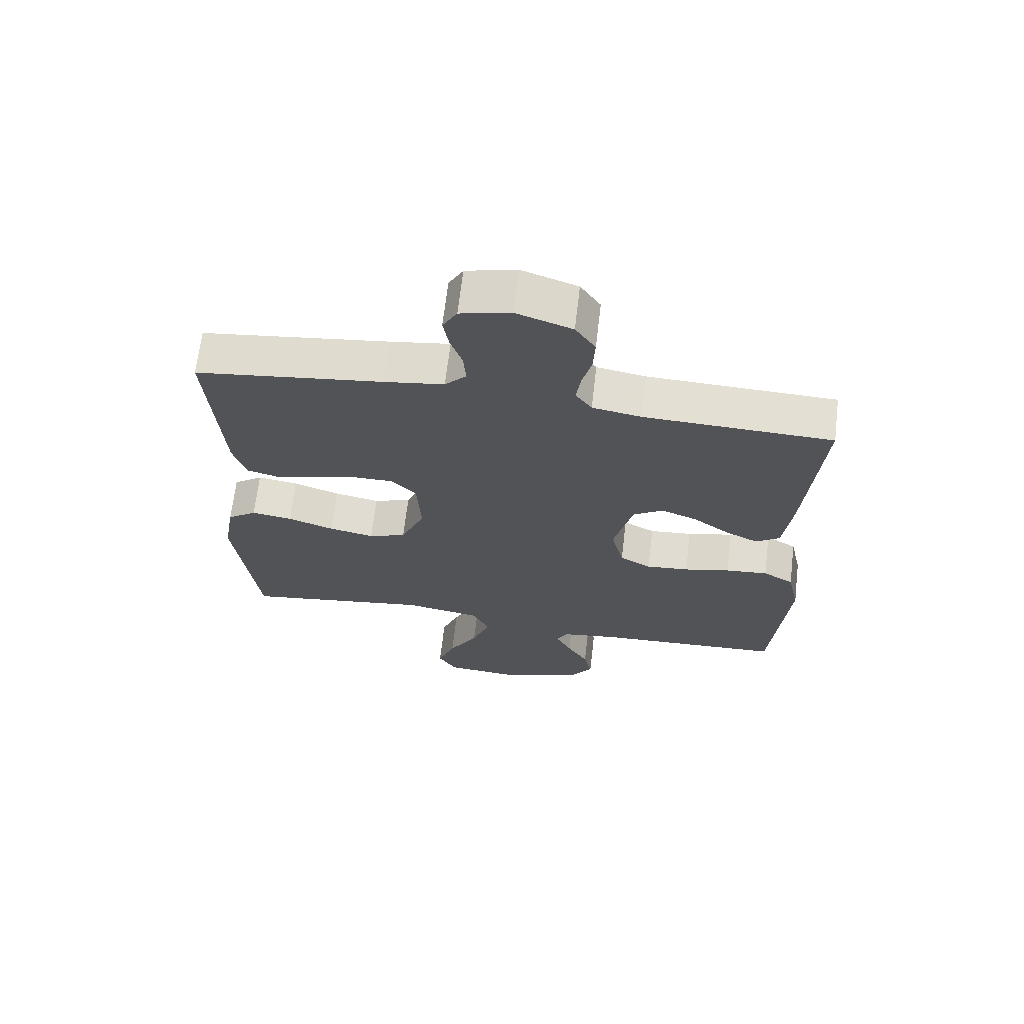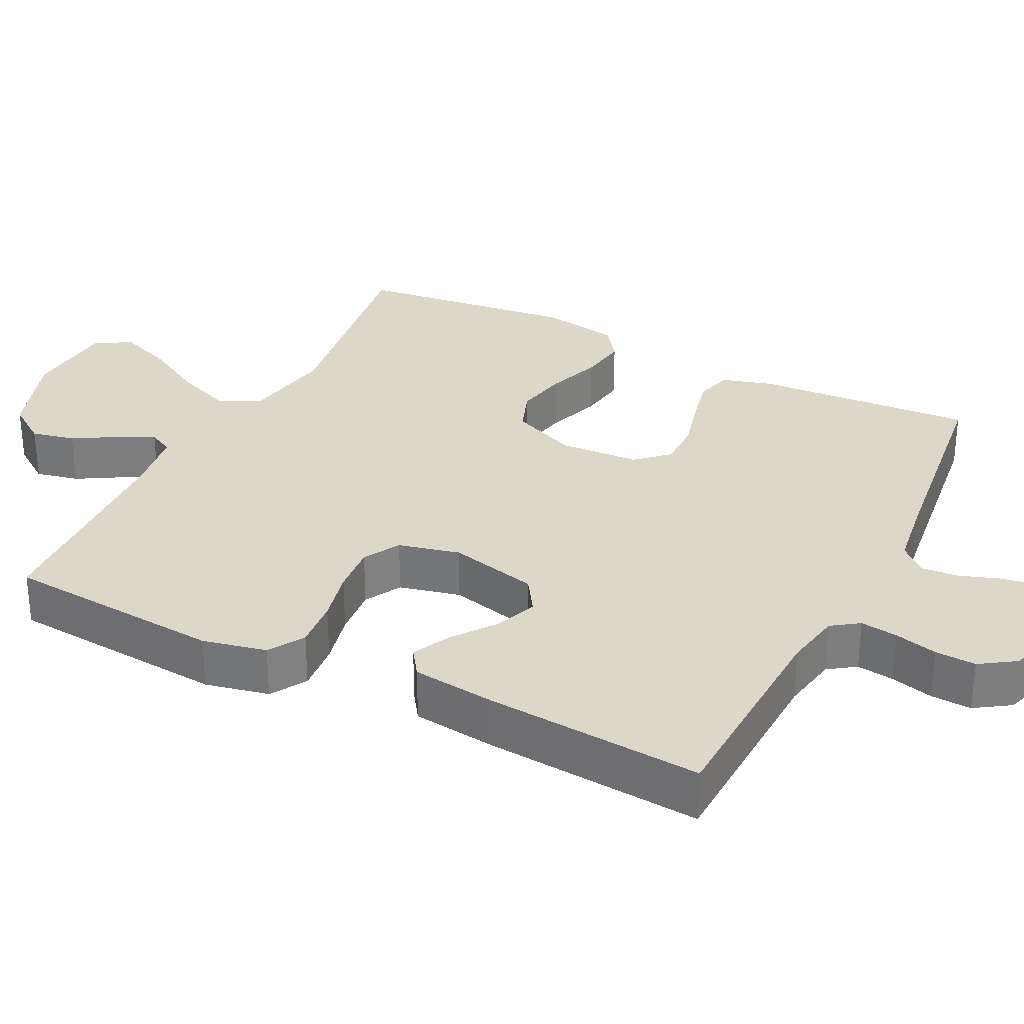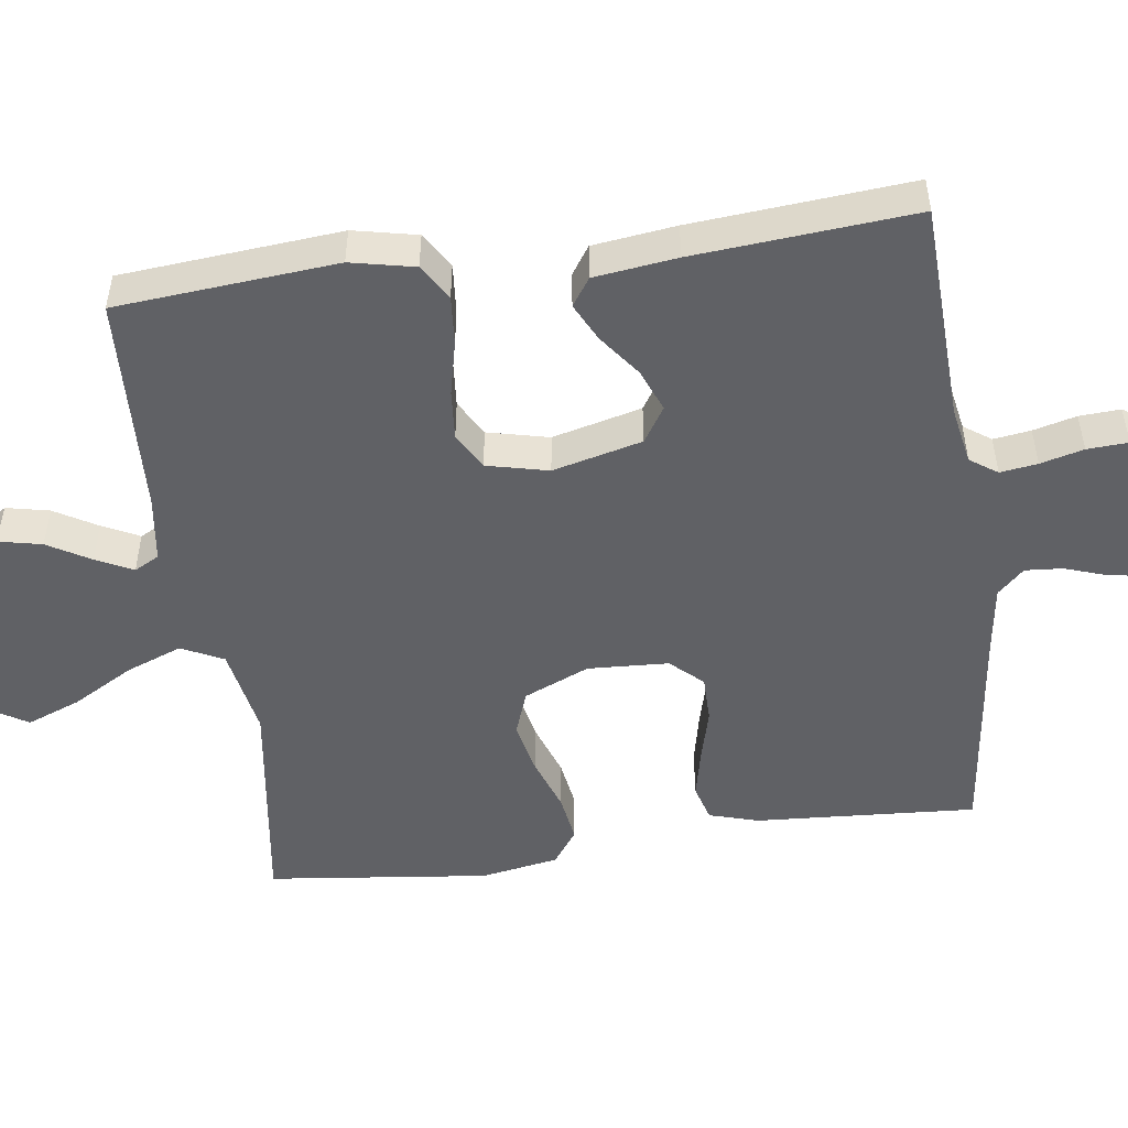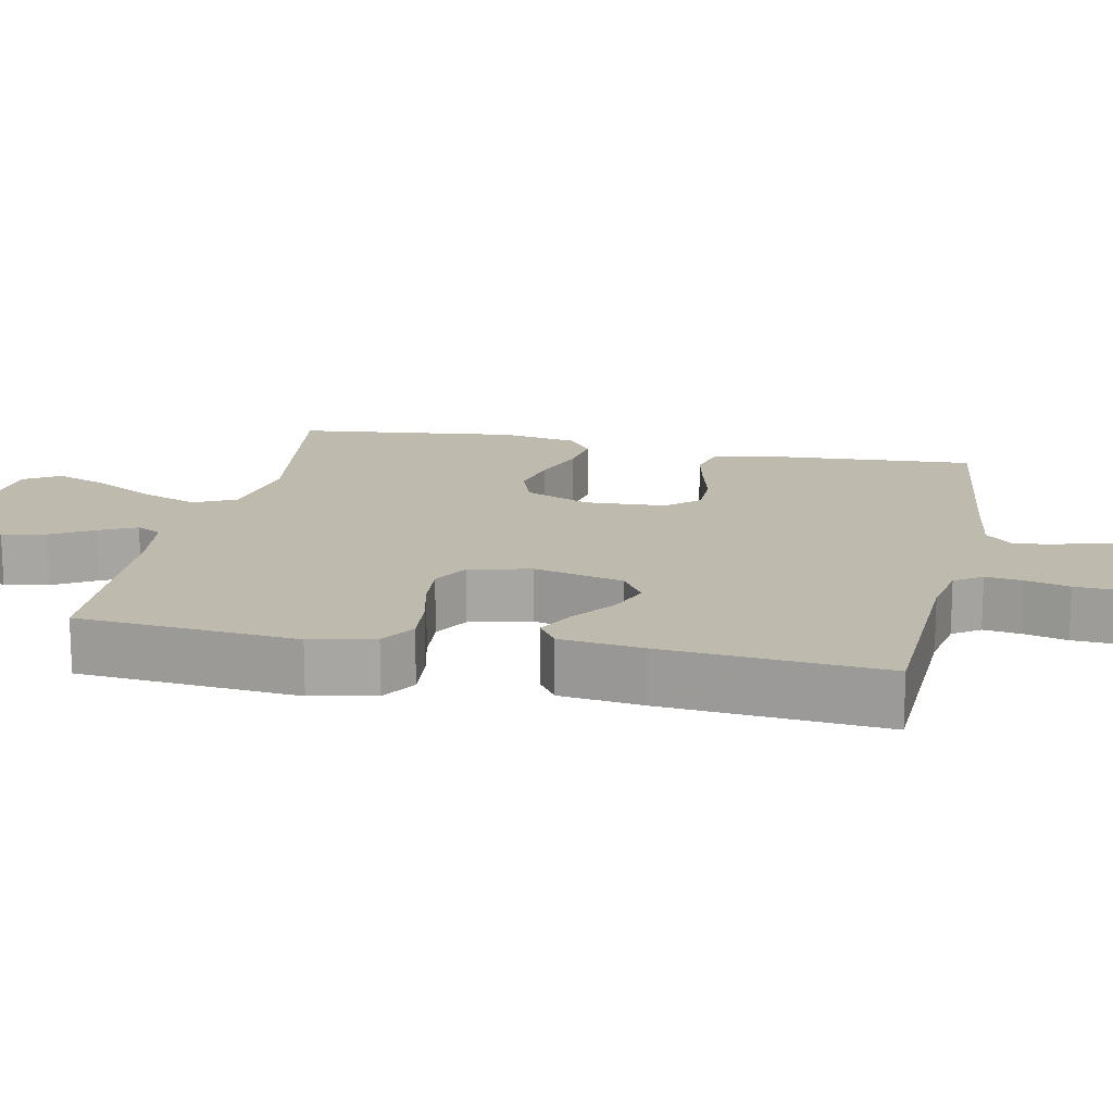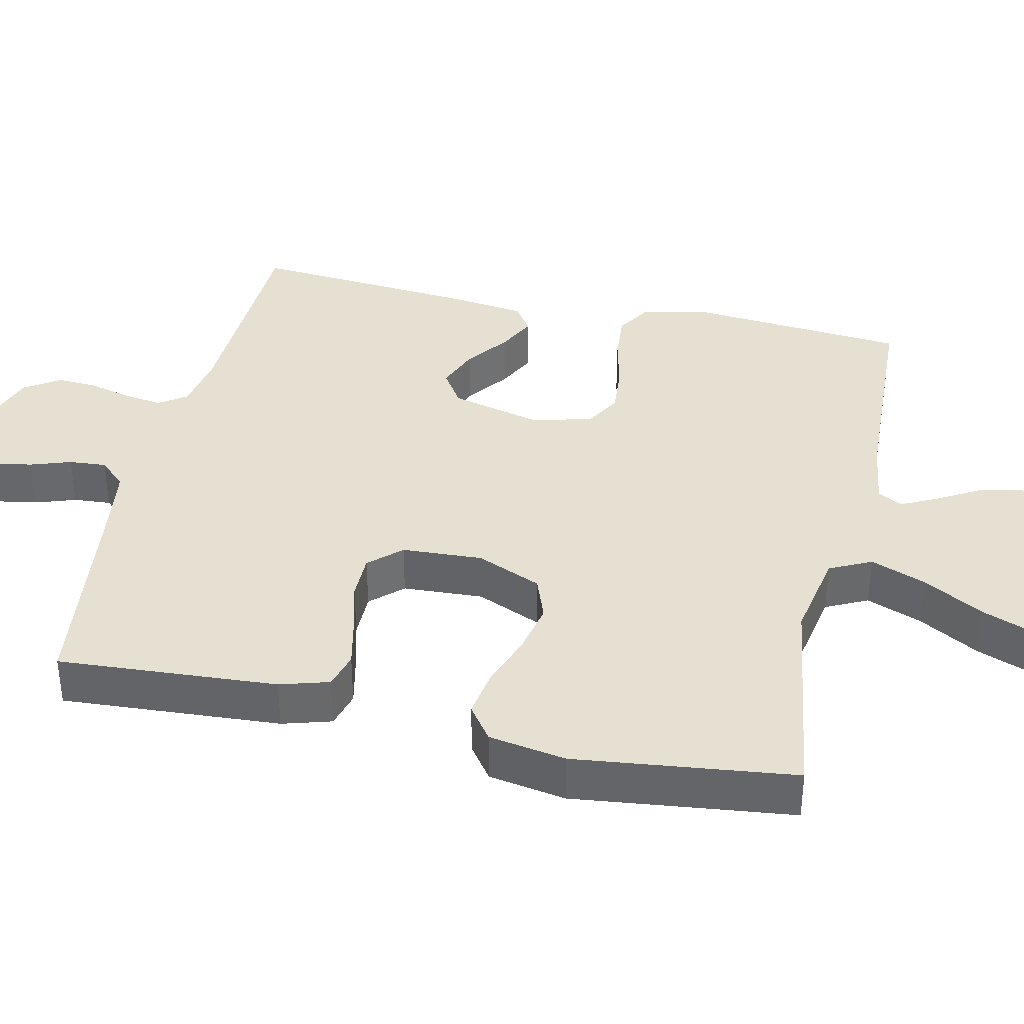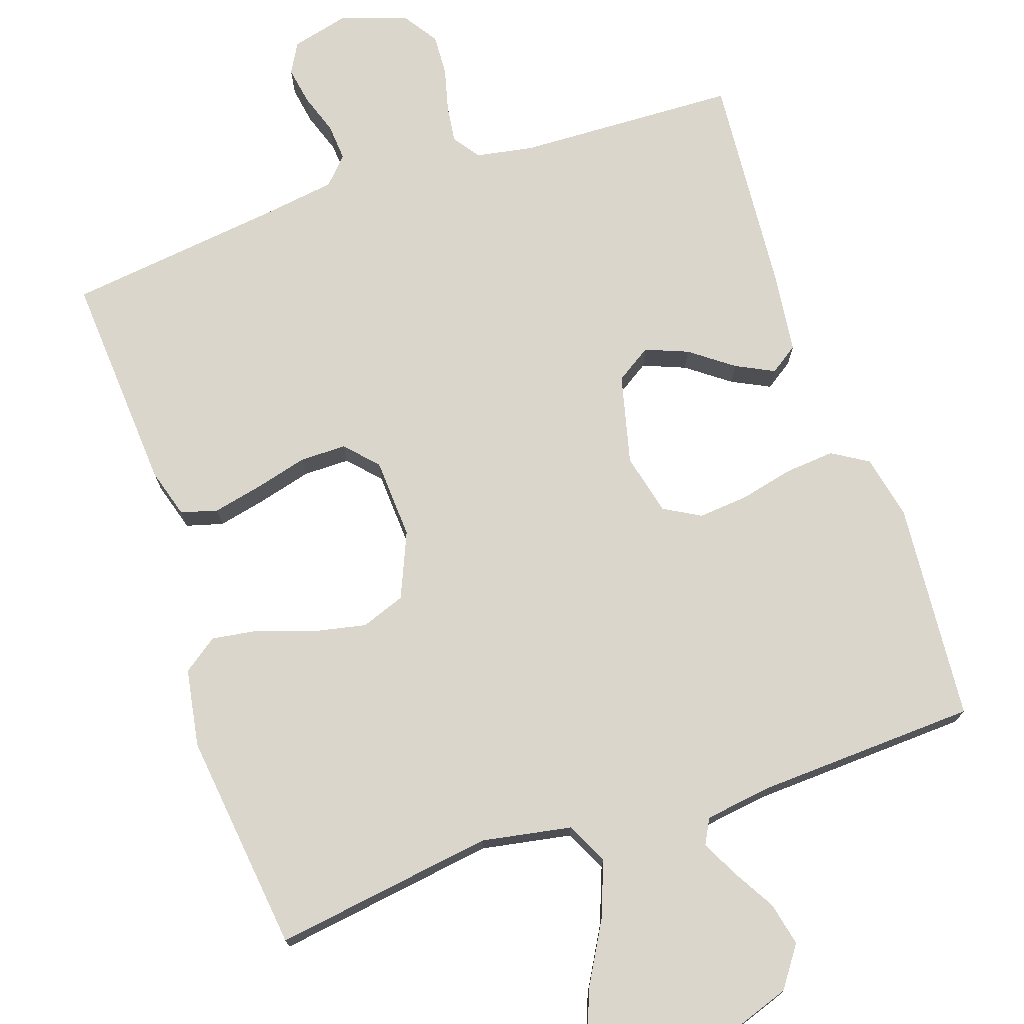
<metadata>
{"format":"obj","ext":"obj","renderer":"f3d","projection":"perspective","resolution":1024,"background":"white","views":[{"elev":67.3,"azim":-173.3,"up":"+Z"},{"elev":30.9,"azim":-63.4,"up":"+Y"},{"elev":-50.3,"azim":-82.0,"up":"+Y"},{"elev":15.8,"azim":-78.1,"up":"+Y"},{"elev":37.7,"azim":102.7,"up":"+Y"},{"elev":73.7,"azim":161.3,"up":"+Y"}]}
</metadata>
<code>
v 0.5 0.07 0.5
v 0.48 0.07 0.2
v 0.46 0.07 0.133
v 0.41 0.07 0.119
v 0.343 0.07 0.134
v 0.271 0.07 0.153
v 0.208 0.07 0.153
v 0.168 0.07 0.11
v 0.162 0.07 0
v 0.2 0.07 -0.089
v 0.26 0.07 -0.111
v 0.332 0.07 -0.096
v 0.406 0.07 -0.07
v 0.471 0.07 -0.06
v 0.518 0.07 -0.094
v 0.536 0.07 -0.2
v 0.5 0.07 -0.5
v 0.2 0.07 -0.456
v 0.078 0.07 -0.478
v 0.05 0.07 -0.535
v 0.079 0.07 -0.611
v 0.126 0.07 -0.694
v 0.154 0.07 -0.767
v 0.124 0.07 -0.816
v 0 0.07 -0.826
v -0.124 0.07 -0.783
v -0.163 0.07 -0.728
v -0.15 0.07 -0.669
v -0.116 0.07 -0.611
v -0.091 0.07 -0.561
v -0.109 0.07 -0.527
v -0.2 0.07 -0.514
v -0.5 0.07 -0.5
v -0.525 0.07 -0.2
v -0.506 0.07 -0.113
v -0.457 0.07 -0.083
v -0.389 0.07 -0.089
v -0.316 0.07 -0.106
v -0.248 0.07 -0.112
v -0.198 0.07 -0.084
v -0.178 0.07 0
v -0.208 0.07 0.122
v -0.256 0.07 0.153
v -0.314 0.07 0.13
v -0.372 0.07 0.087
v -0.424 0.07 0.061
v -0.462 0.07 0.087
v -0.476 0.07 0.2
v -0.5 0.07 0.5
v -0.2 0.07 0.511
v -0.122 0.07 0.525
v -0.096 0.07 0.562
v -0.103 0.07 0.613
v -0.118 0.07 0.672
v -0.121 0.07 0.728
v -0.089 0.07 0.776
v 0 0.07 0.807
v 0.08 0.07 0.787
v 0.103 0.07 0.746
v 0.094 0.07 0.694
v 0.075 0.07 0.639
v 0.071 0.07 0.588
v 0.105 0.07 0.552
v 0.2 0.07 0.538
v 0.5 0 0.5
v 0.48 0 0.2
v 0.46 0 0.133
v 0.41 0 0.119
v 0.343 0 0.134
v 0.271 0 0.153
v 0.208 0 0.153
v 0.168 0 0.11
v 0.162 0 0
v 0.2 0 -0.089
v 0.26 0 -0.111
v 0.332 0 -0.096
v 0.406 0 -0.07
v 0.471 0 -0.06
v 0.518 0 -0.094
v 0.536 0 -0.2
v 0.5 0 -0.5
v 0.2 0 -0.456
v 0.078 0 -0.478
v 0.05 0 -0.535
v 0.079 0 -0.611
v 0.126 0 -0.694
v 0.154 0 -0.767
v 0.124 0 -0.816
v 0 0 -0.826
v -0.124 0 -0.783
v -0.163 0 -0.728
v -0.15 0 -0.669
v -0.116 0 -0.611
v -0.091 0 -0.561
v -0.109 0 -0.527
v -0.2 0 -0.514
v -0.5 0 -0.5
v -0.525 0 -0.2
v -0.506 0 -0.113
v -0.457 0 -0.083
v -0.389 0 -0.089
v -0.316 0 -0.106
v -0.248 0 -0.112
v -0.198 0 -0.084
v -0.178 0 0
v -0.208 0 0.122
v -0.256 0 0.153
v -0.314 0 0.13
v -0.372 0 0.087
v -0.424 0 0.061
v -0.462 0 0.087
v -0.476 0 0.2
v -0.5 0 0.5
v -0.2 0 0.511
v -0.122 0 0.525
v -0.096 0 0.562
v -0.103 0 0.613
v -0.118 0 0.672
v -0.121 0 0.728
v -0.089 0 0.776
v 0 0 0.807
v 0.08 0 0.787
v 0.103 0 0.746
v 0.094 0 0.694
v 0.075 0 0.639
v 0.071 0 0.588
v 0.105 0 0.552
v 0.2 0 0.538
f 59 60 61
f 58 59 61
f 57 58 61
f 56 57 61
f 55 56 61
f 54 55 61
f 53 54 61
f 52 53 61 62
f 51 52 62 63
f 48 49 50
f 47 48 50
f 46 47 50
f 45 46 50
f 44 45 50
f 51 63 64
f 50 51 64
f 44 50 64
f 43 44 64
f 36 37 38
f 35 36 38
f 34 35 38
f 33 34 38
f 32 33 38
f 31 32 38 39
f 30 31 39 40
f 27 28 29
f 26 27 29
f 25 26 29
f 24 25 29
f 23 24 29
f 22 23 29
f 21 22 29
f 20 21 29 30
f 30 40 41
f 20 30 41
f 19 20 41
f 16 17 18
f 15 16 18
f 14 15 18
f 13 14 18
f 12 13 18
f 11 12 18 19
f 4 5 6
f 3 4 6
f 2 3 6
f 1 2 6
f 64 1 6
f 64 6 7
f 64 7 8
f 43 64 8
f 42 43 8
f 41 42 8 9
f 10 11 19 41
f 9 10 41
f 125 124 123
f 125 123 122
f 125 122 121
f 125 121 120
f 125 120 119
f 125 119 118
f 125 118 117
f 126 125 117 116
f 127 126 116 115
f 114 113 112
f 114 112 111
f 114 111 110
f 114 110 109
f 114 109 108
f 128 127 115
f 128 115 114
f 128 114 108
f 128 108 107
f 102 101 100
f 102 100 99
f 102 99 98
f 102 98 97
f 102 97 96
f 103 102 96 95
f 104 103 95 94
f 93 92 91
f 93 91 90
f 93 90 89
f 93 89 88
f 93 88 87
f 93 87 86
f 93 86 85
f 94 93 85 84
f 105 104 94
f 105 94 84
f 105 84 83
f 82 81 80
f 82 80 79
f 82 79 78
f 82 78 77
f 82 77 76
f 83 82 76 75
f 70 69 68
f 70 68 67
f 70 67 66
f 70 66 65
f 70 65 128
f 71 70 128
f 72 71 128
f 72 128 107
f 72 107 106
f 73 72 106 105
f 105 83 75 74
f 105 74 73
f 1 65 66 2
f 2 66 67 3
f 3 67 68 4
f 4 68 69 5
f 5 69 70 6
f 6 70 71 7
f 7 71 72 8
f 8 72 73 9
f 9 73 74 10
f 10 74 75 11
f 11 75 76 12
f 12 76 77 13
f 13 77 78 14
f 14 78 79 15
f 15 79 80 16
f 16 80 81 17
f 17 81 82 18
f 18 82 83 19
f 19 83 84 20
f 20 84 85 21
f 21 85 86 22
f 22 86 87 23
f 23 87 88 24
f 24 88 89 25
f 25 89 90 26
f 26 90 91 27
f 27 91 92 28
f 28 92 93 29
f 29 93 94 30
f 30 94 95 31
f 31 95 96 32
f 32 96 97 33
f 33 97 98 34
f 34 98 99 35
f 35 99 100 36
f 36 100 101 37
f 37 101 102 38
f 38 102 103 39
f 39 103 104 40
f 40 104 105 41
f 41 105 106 42
f 42 106 107 43
f 43 107 108 44
f 44 108 109 45
f 45 109 110 46
f 46 110 111 47
f 47 111 112 48
f 48 112 113 49
f 49 113 114 50
f 50 114 115 51
f 51 115 116 52
f 52 116 117 53
f 53 117 118 54
f 54 118 119 55
f 55 119 120 56
f 56 120 121 57
f 57 121 122 58
f 58 122 123 59
f 59 123 124 60
f 60 124 125 61
f 61 125 126 62
f 62 126 127 63
f 63 127 128 64
f 64 128 65 1

</code>
